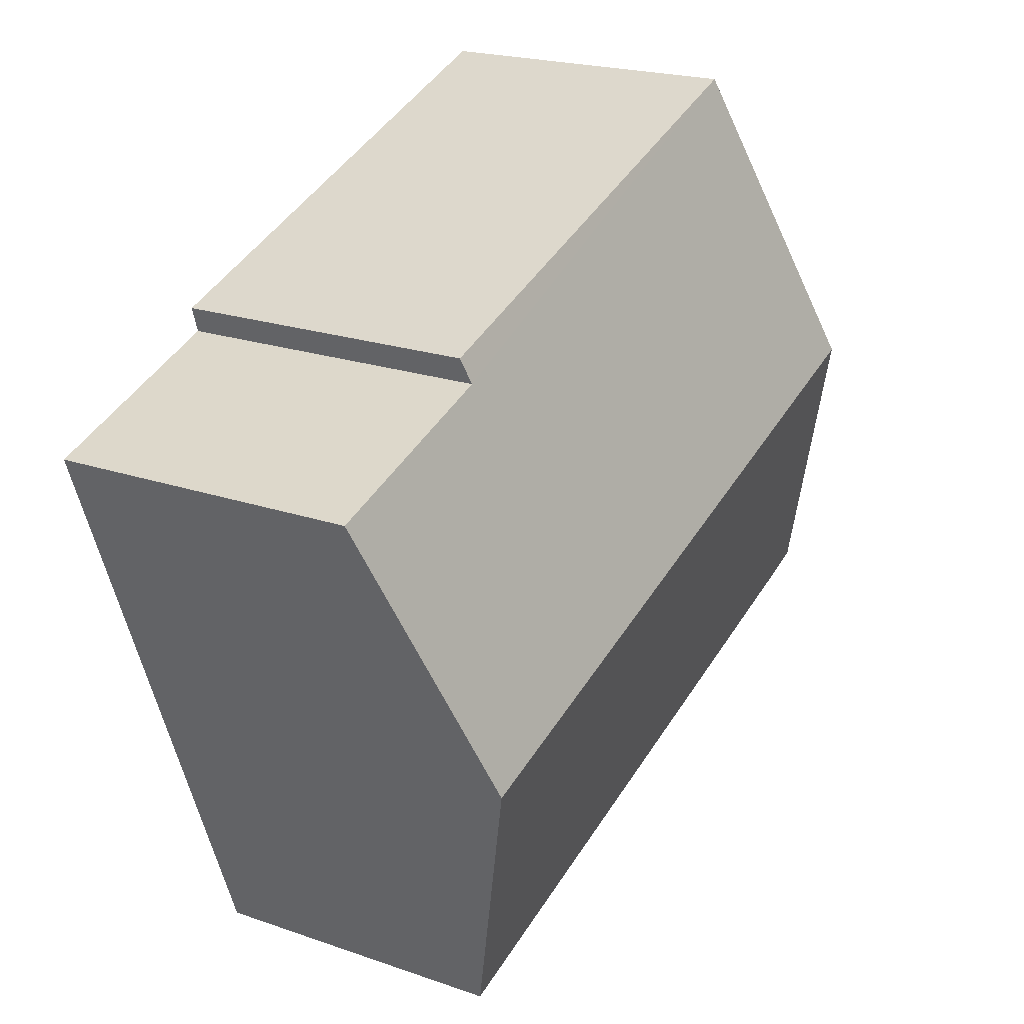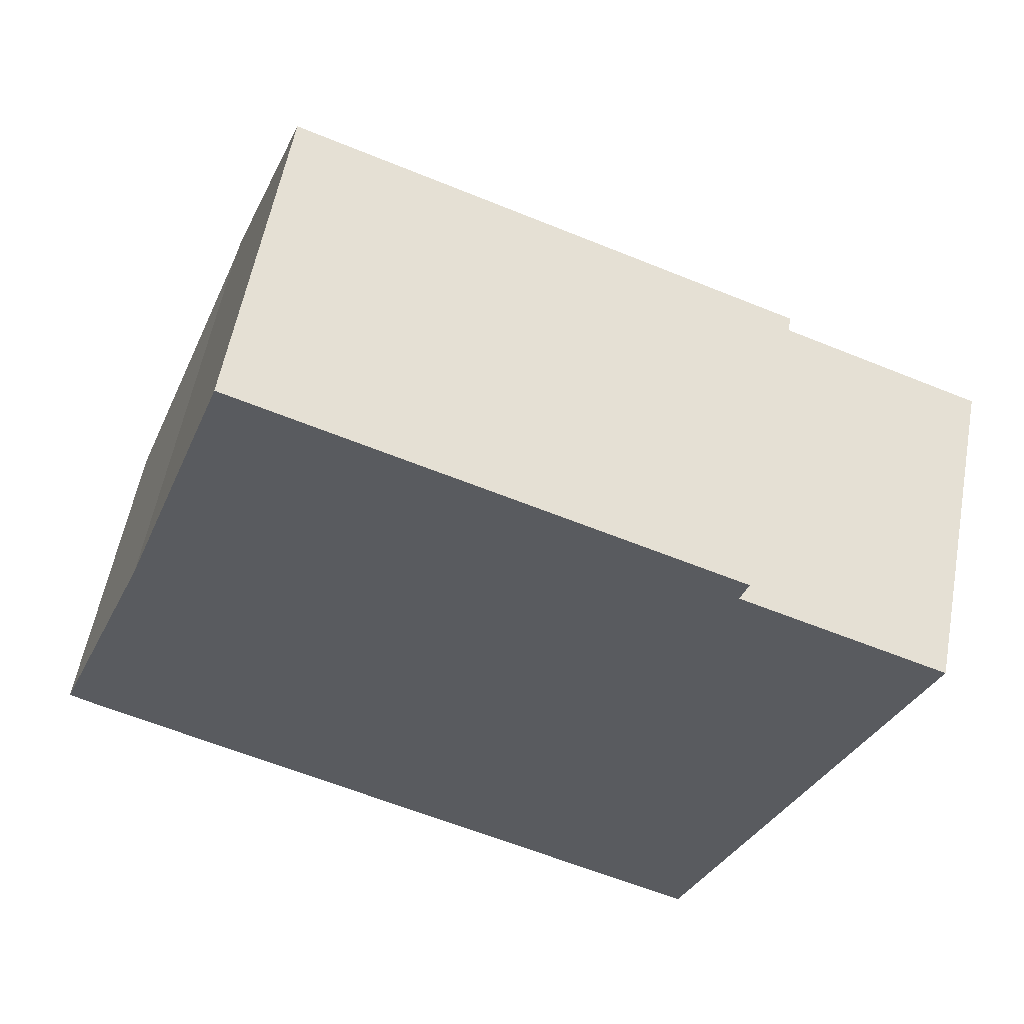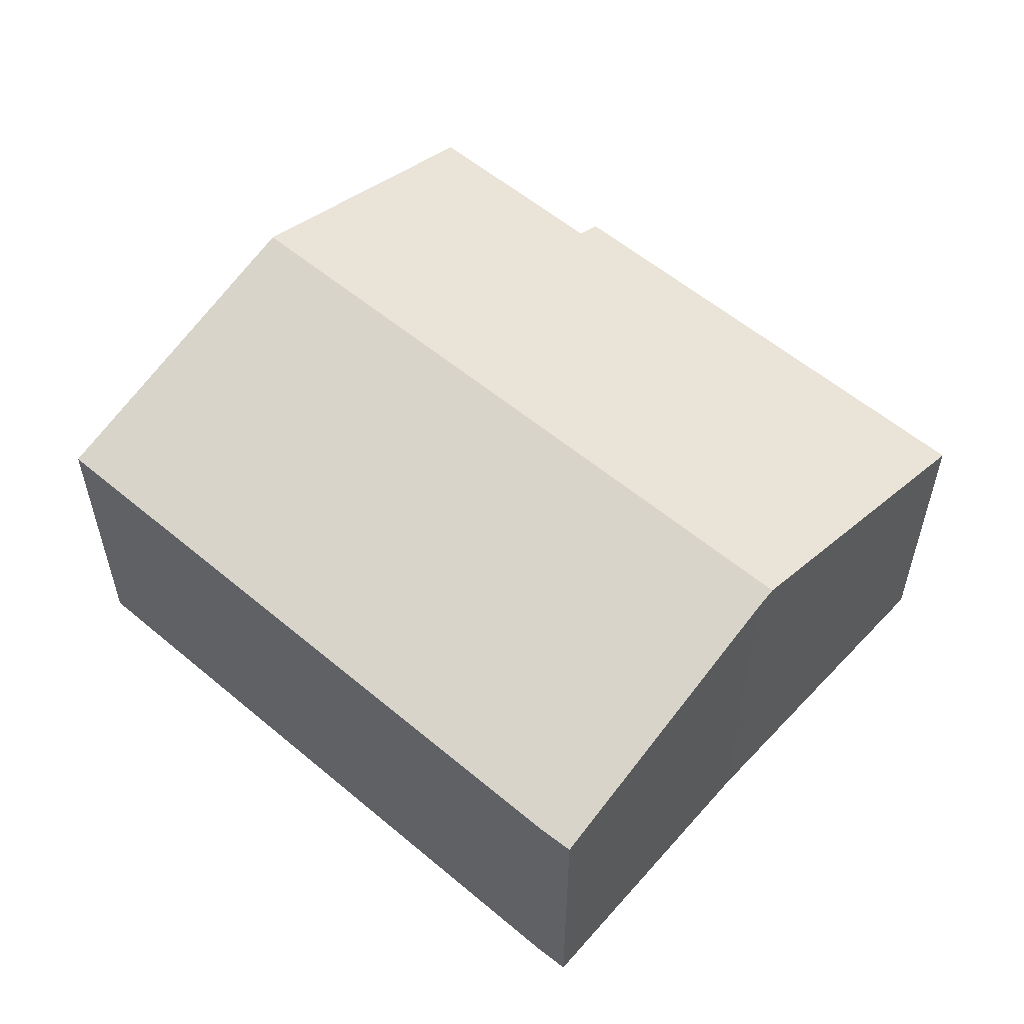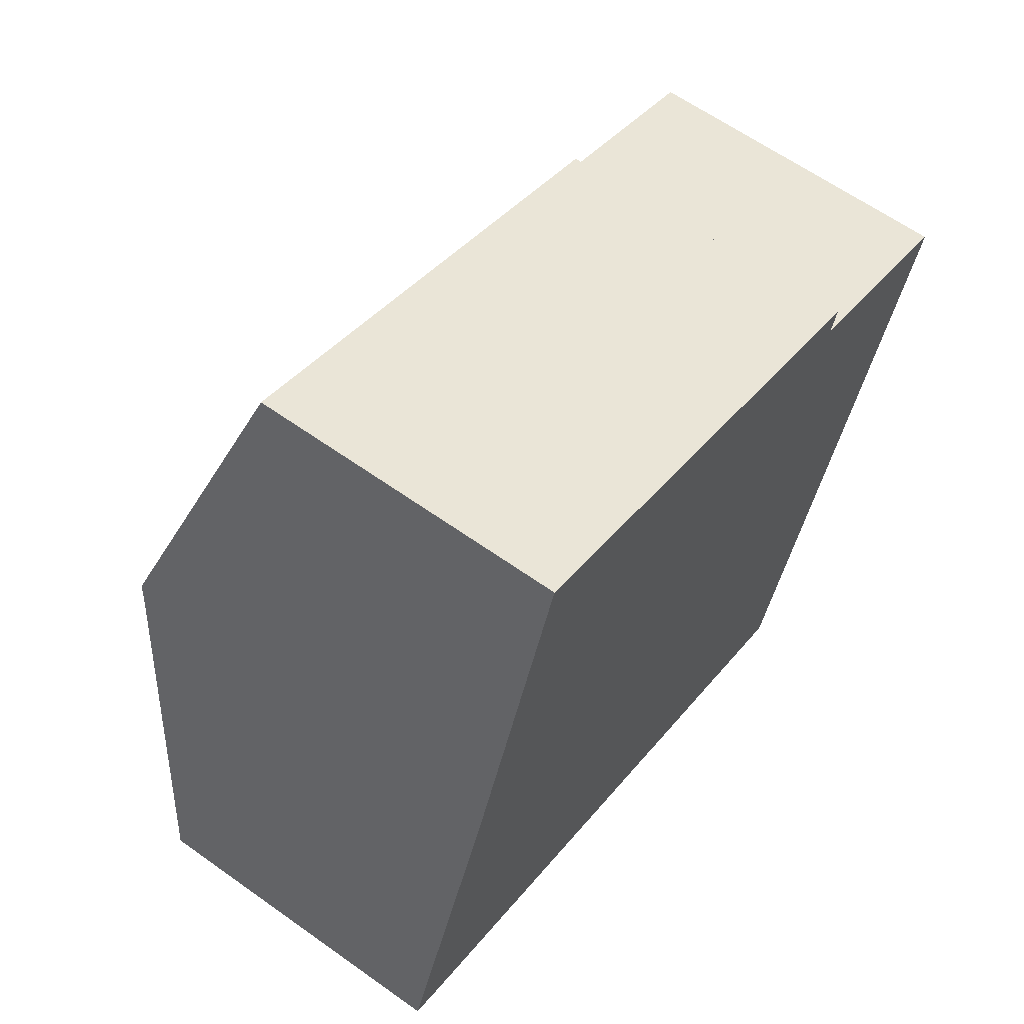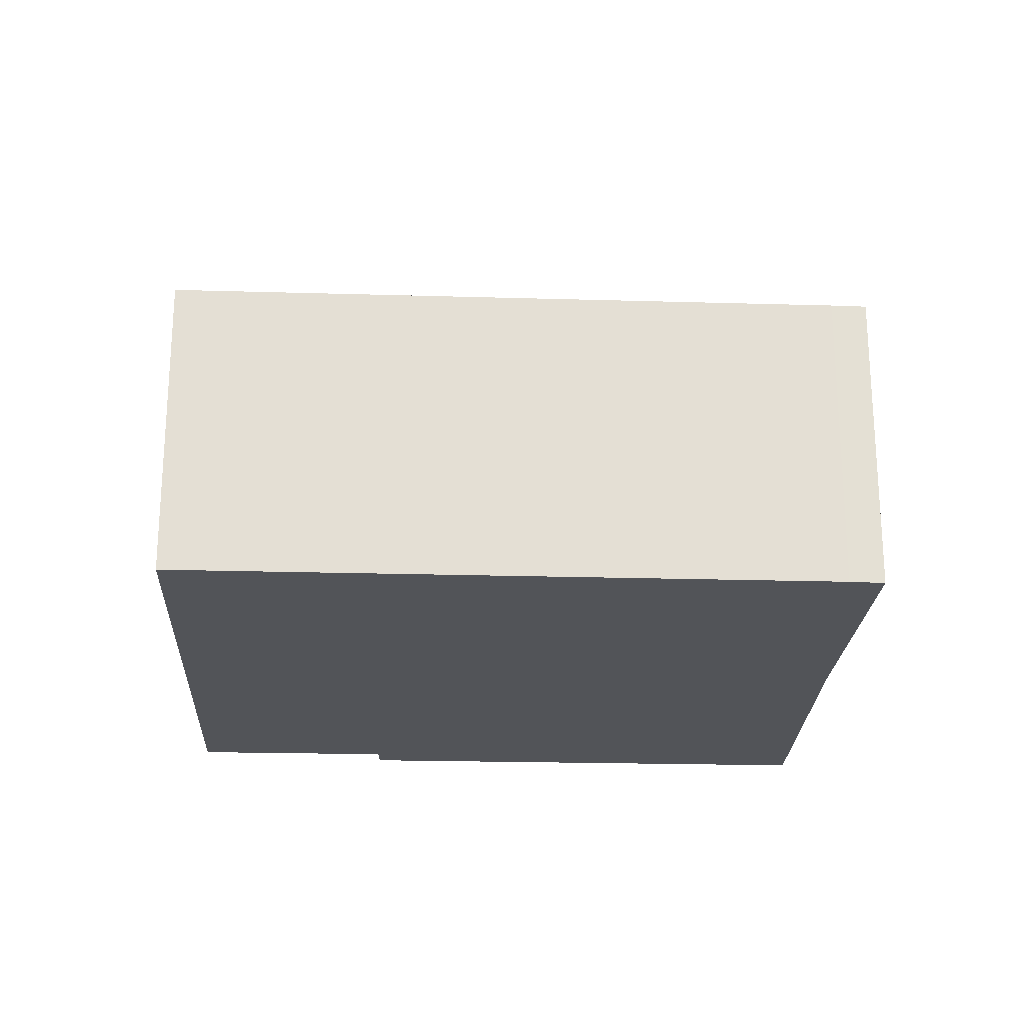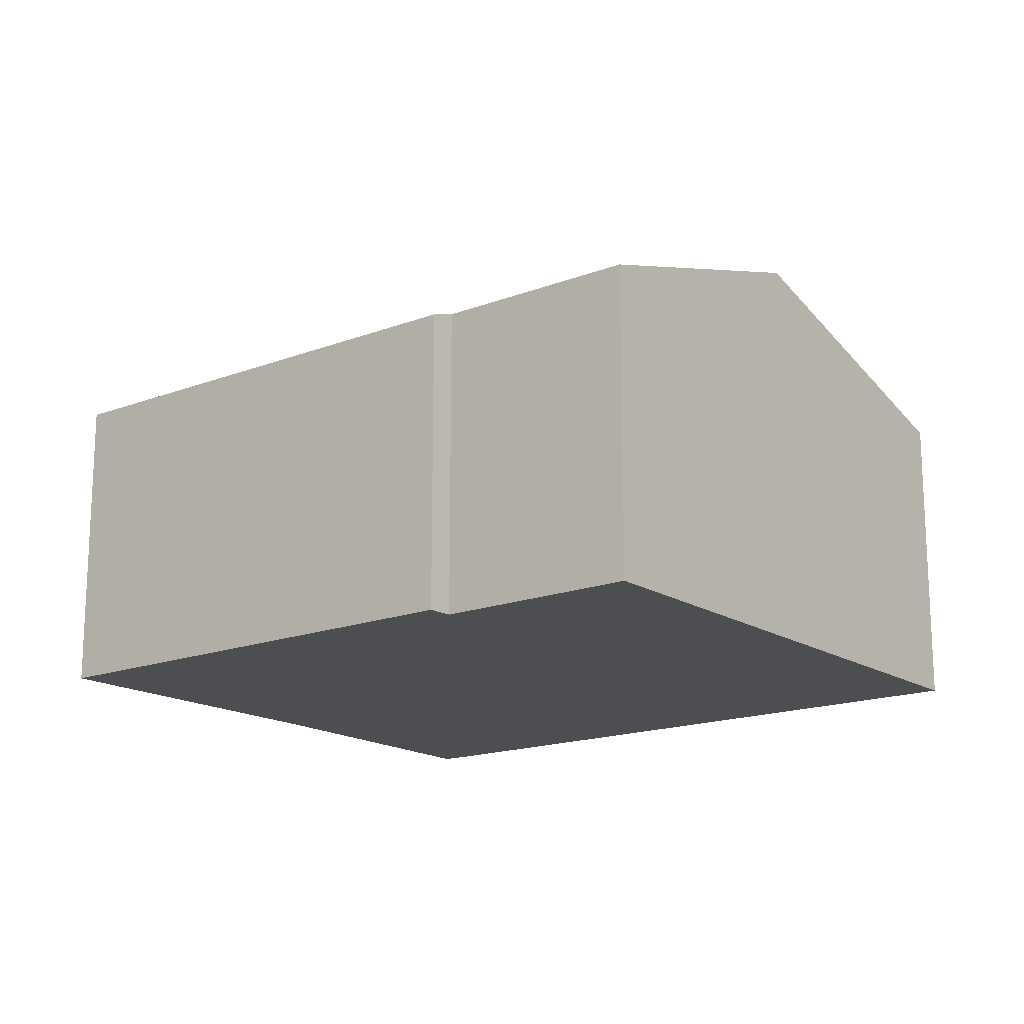
<metadata>
{"format":"obj","ext":"obj","renderer":"f3d","projection":"perspective","resolution":1024,"background":"white","views":[{"elev":20.7,"azim":122.3,"up":"+Z"},{"elev":56.2,"azim":10.4,"up":"+Z"},{"elev":56.5,"azim":-118.1,"up":"+Y"},{"elev":62.3,"azim":-54.1,"up":"+Z"},{"elev":-23.0,"azim":-162.2,"up":"+Y"},{"elev":-16.7,"azim":58.3,"up":"+Y"}]}
</metadata>
<code>
v  14.52 7.548 0.839
v  12.79 5.872 7.36
v  16.45 5.864 6.007
v  2.145 7.548 5.513
v  4.122 5.742 11.09
v  12.94 5.725 7.82
v  0 5.742 3.516e-16
v  2.019 7.432 5.156
v  0.618 5.734 -0.262
v  12.45 5.742 -4.702
v  2.019 -3.157e-16 5.156
v  0 0 0
v  4.122 -6.79e-16 11.09
v  2.145 -3.376e-16 5.513
v  12.94 -4.788e-16 7.82
v  12.79 -4.507e-16 7.36
v  16.45 -3.678e-16 6.007
v  14.52 -5.137e-17 0.839
v  12.45 2.879e-16 -4.702
v  0.618 1.604e-17 -0.262
g defaultobject
f 1 2 3
f 2 1 4
f 2 4 5
f 5 6 2
f 7 8 9
f 9 1 10
f 1 9 4
f 4 9 8
f 7 11 8
f 11 7 12
f 8 5 4
f 5 8 11
f 5 11 13
f 13 11 14
f 13 6 5
f 6 13 15
f 16 3 2
f 3 16 17
f 6 16 2
f 16 6 15
f 17 1 3
f 1 17 10
f 10 17 18
f 10 18 19
f 9 12 7
f 12 9 20
f 19 9 10
f 9 19 20
f 13 16 15
f 16 13 19
f 19 13 20
f 20 13 14
f 20 14 11
f 20 11 12
f 16 18 17
f 18 16 19

</code>
